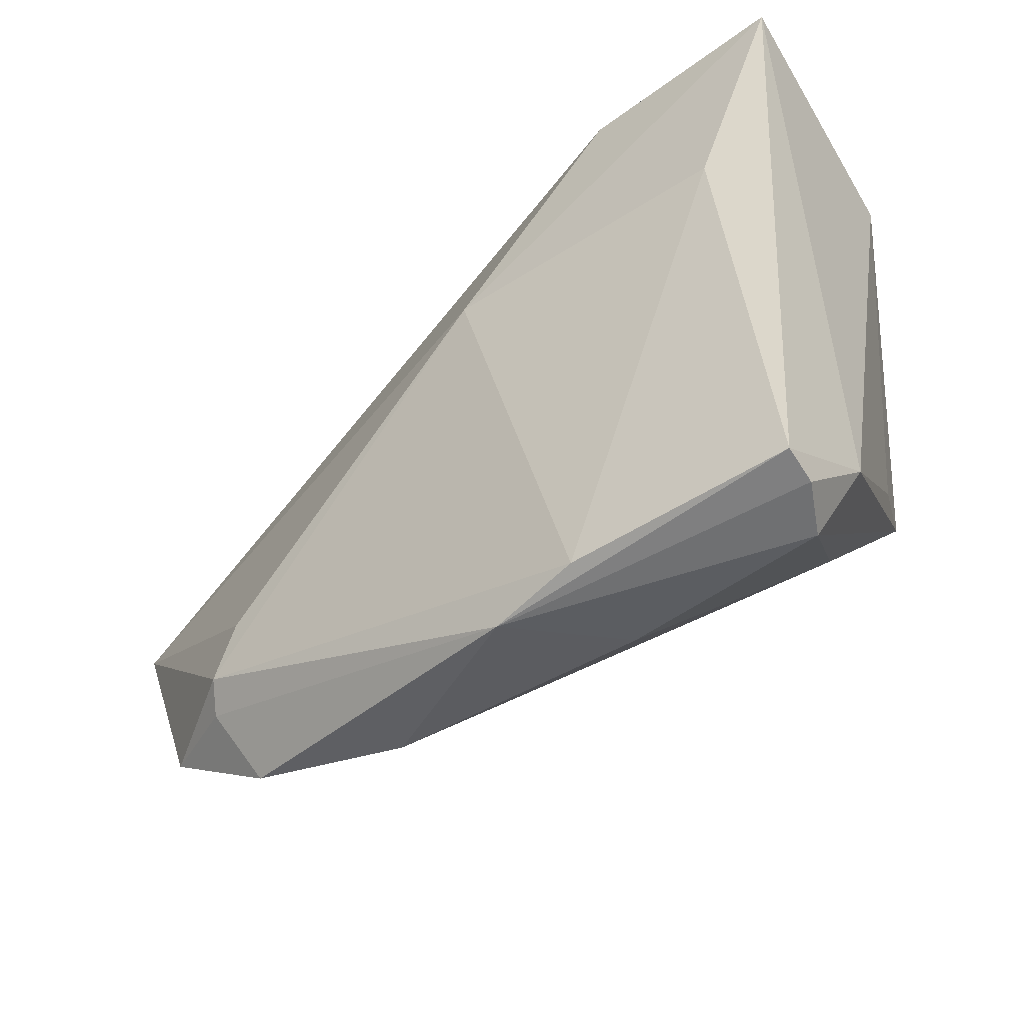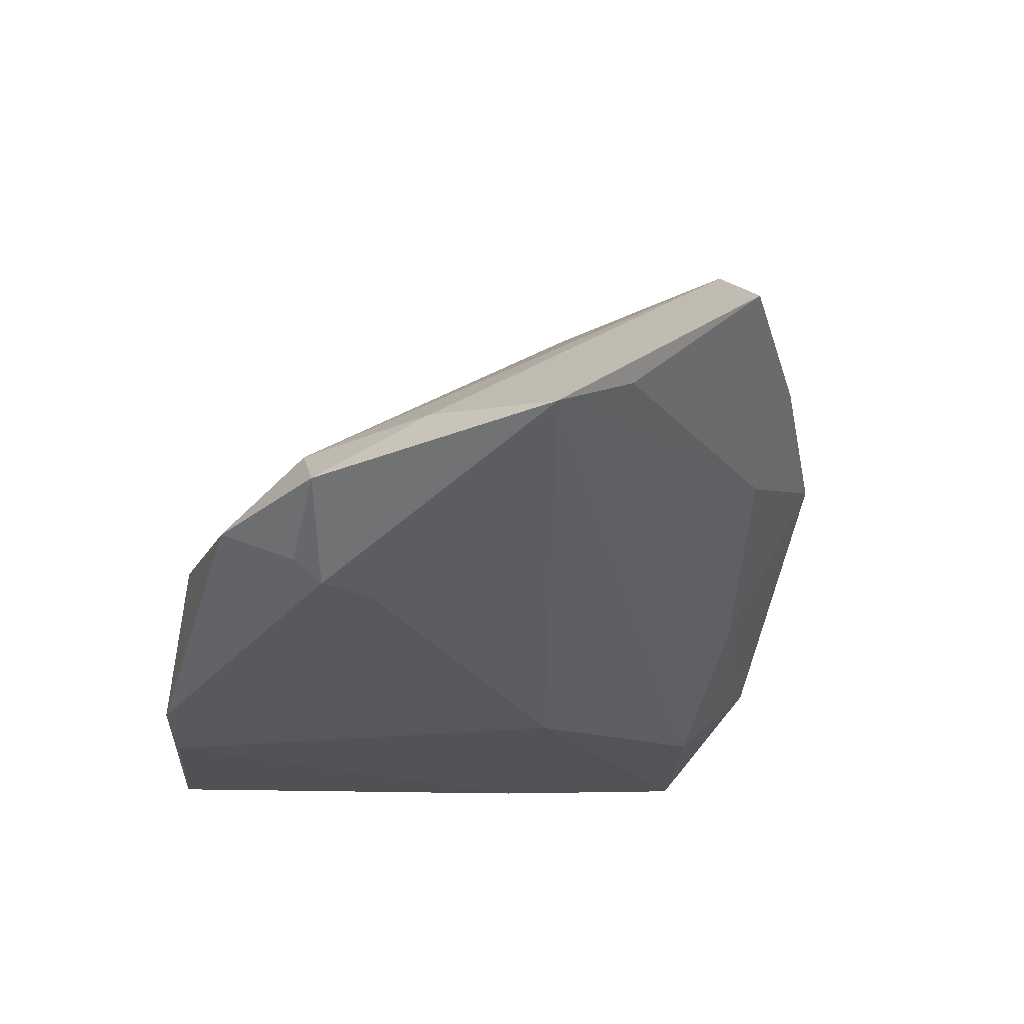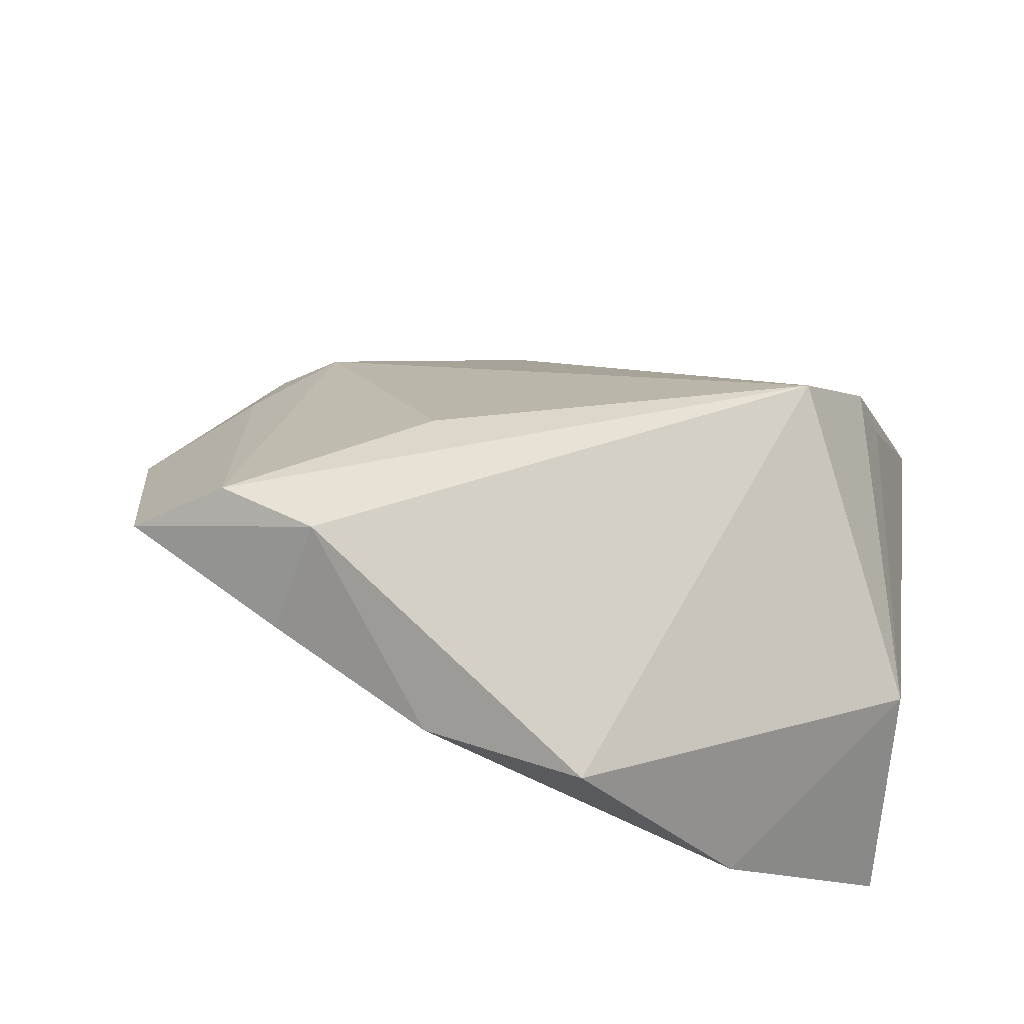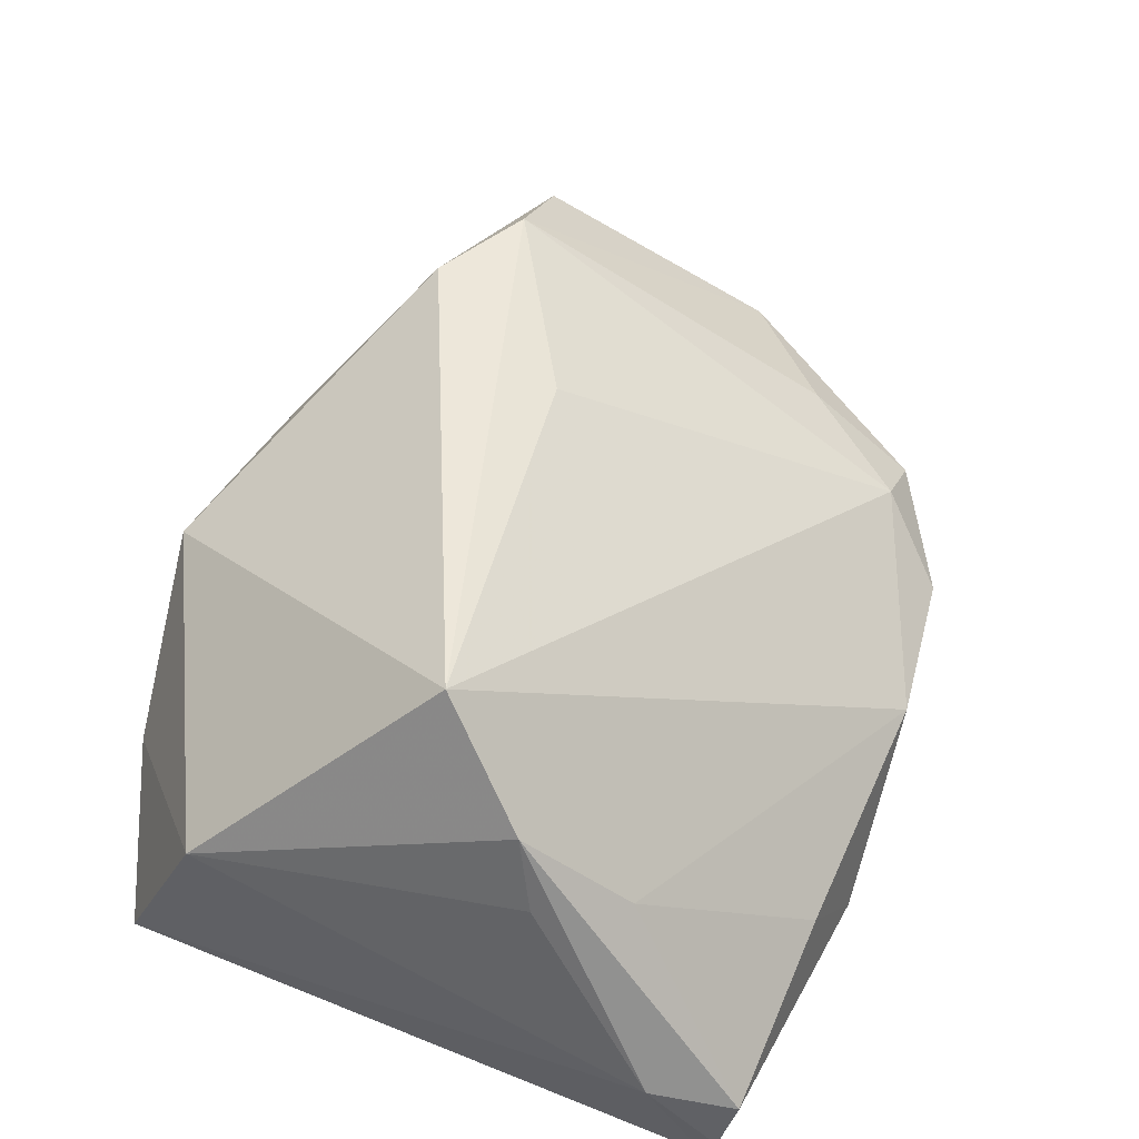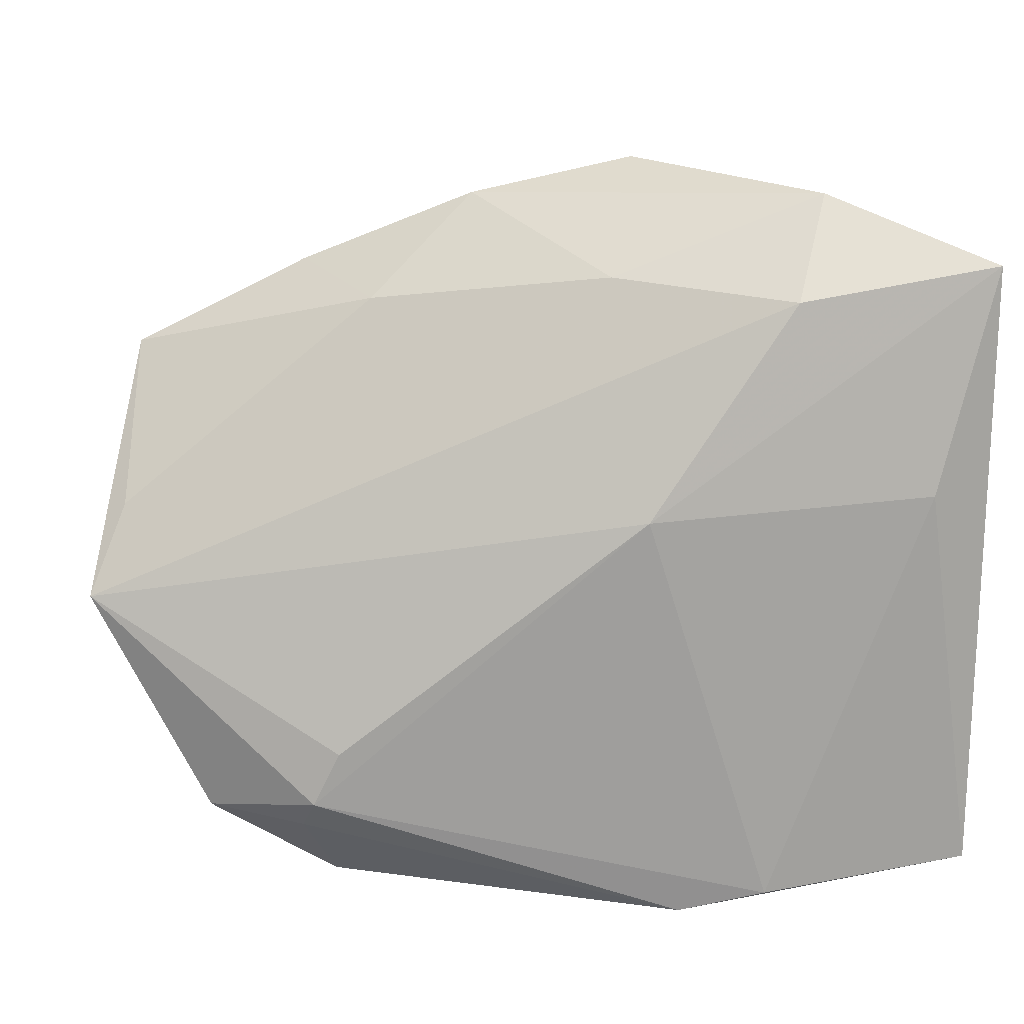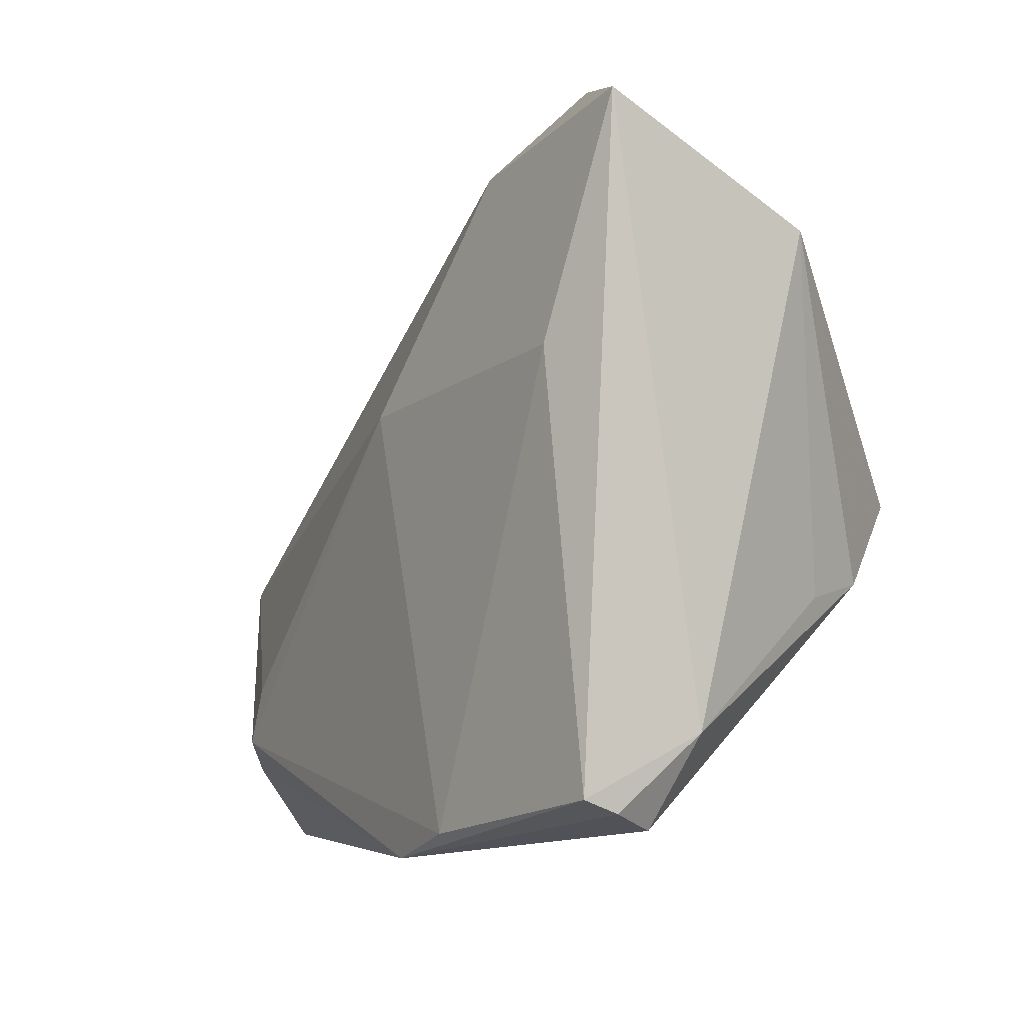
<metadata>
{"format":"obj","ext":"obj","renderer":"f3d","projection":"perspective","resolution":1024,"background":"white","views":[{"elev":-42.3,"azim":-146.2,"up":"+Y"},{"elev":-20.2,"azim":78.8,"up":"+Z"},{"elev":48.4,"azim":-170.7,"up":"+Z"},{"elev":55.3,"azim":-66.9,"up":"+Z"},{"elev":18.6,"azim":169.2,"up":"+Y"},{"elev":-10.0,"azim":-125.6,"up":"+Y"}]}
</metadata>
<code>
v -0.004285 -0.04474 -0.02213
v 0.03746 -0.04068 -0.01022
v 0.04419 -0.03163 -0.00207
v -0.041 -0.03966 -0.02406
v 0.002148 0.03373 -0.008108
v 0.03748 -0.02203 -0.01712
v 0.0005281 0.007171 -0.02255
v -0.03331 -0.01307 0.02163
v 0.05332 -0.01786 0.0008427
v -0.04233 0.02475 0.006009
v 0.06114 0.004982 0.003499
v 0.0298 0.02972 0.003723
v -0.04236 0.03602 -0.02074
v -0.04236 -0.03235 -0.009628
v 0.04551 0.02088 0.02624
v 0.05775 0.02212 0.01806
v -0.04103 -0.04098 -0.01975
v 0.05273 -0.03148 -0.007967
v -0.0149 -0.04232 -0.02406
v -0.03653 -0.01569 0.0124
v 0.03253 0.02671 0.02777
v -0.0384 -0.04246 -0.0137
v -0.0141 -0.04278 -0.009902
v 0.0176 -0.04352 -0.00896
v 0.03676 0.03273 0.01455
v -0.004145 0.04531 0.008864
v 0.02115 0.005874 0.02716
v 0.04183 -0.03224 -0.0143
v -0.02956 -0.02522 0.009108
v 0.04067 -0.02867 -0.01669
v 0.0162 0.04145 0.009001
v -0.03434 0.008894 -0.02406
v -0.02361 0.04333 -0.009787
v -0.01791 0.03236 -0.01955
v -0.02585 -0.001566 0.03383
v 0.06608 -0.005114 -0.001609
f 13 7 32
f 15 21 35
f 3 9 15
f 15 9 36
f 36 7 34
f 34 7 13
f 35 21 26
f 21 31 26
f 1 17 4
f 13 32 4
f 6 7 36
f 36 30 6
f 6 30 7
f 18 30 36
f 36 9 18
f 18 9 3
f 22 17 1
f 1 23 22
f 24 3 35
f 24 23 1
f 35 3 27
f 27 15 35
f 3 15 27
f 16 15 36
f 21 15 16
f 36 34 5
f 33 26 31
f 31 5 33
f 33 5 34
f 33 34 13
f 1 4 19
f 19 30 1
f 7 30 19
f 19 32 7
f 19 4 32
f 1 30 28
f 30 18 28
f 35 26 10
f 10 33 13
f 26 33 10
f 17 22 14
f 20 10 14
f 14 10 13
f 13 4 14
f 14 4 17
f 2 18 3
f 3 24 2
f 2 28 18
f 2 24 1
f 1 28 2
f 25 31 21
f 21 16 25
f 11 16 36
f 12 5 31
f 31 25 12
f 12 25 16
f 16 11 12
f 36 5 12
f 12 11 36
f 35 10 8
f 8 10 20
f 20 14 8
f 8 14 22
f 29 22 23
f 29 8 22
f 23 24 29
f 29 24 35
f 35 8 29

</code>
